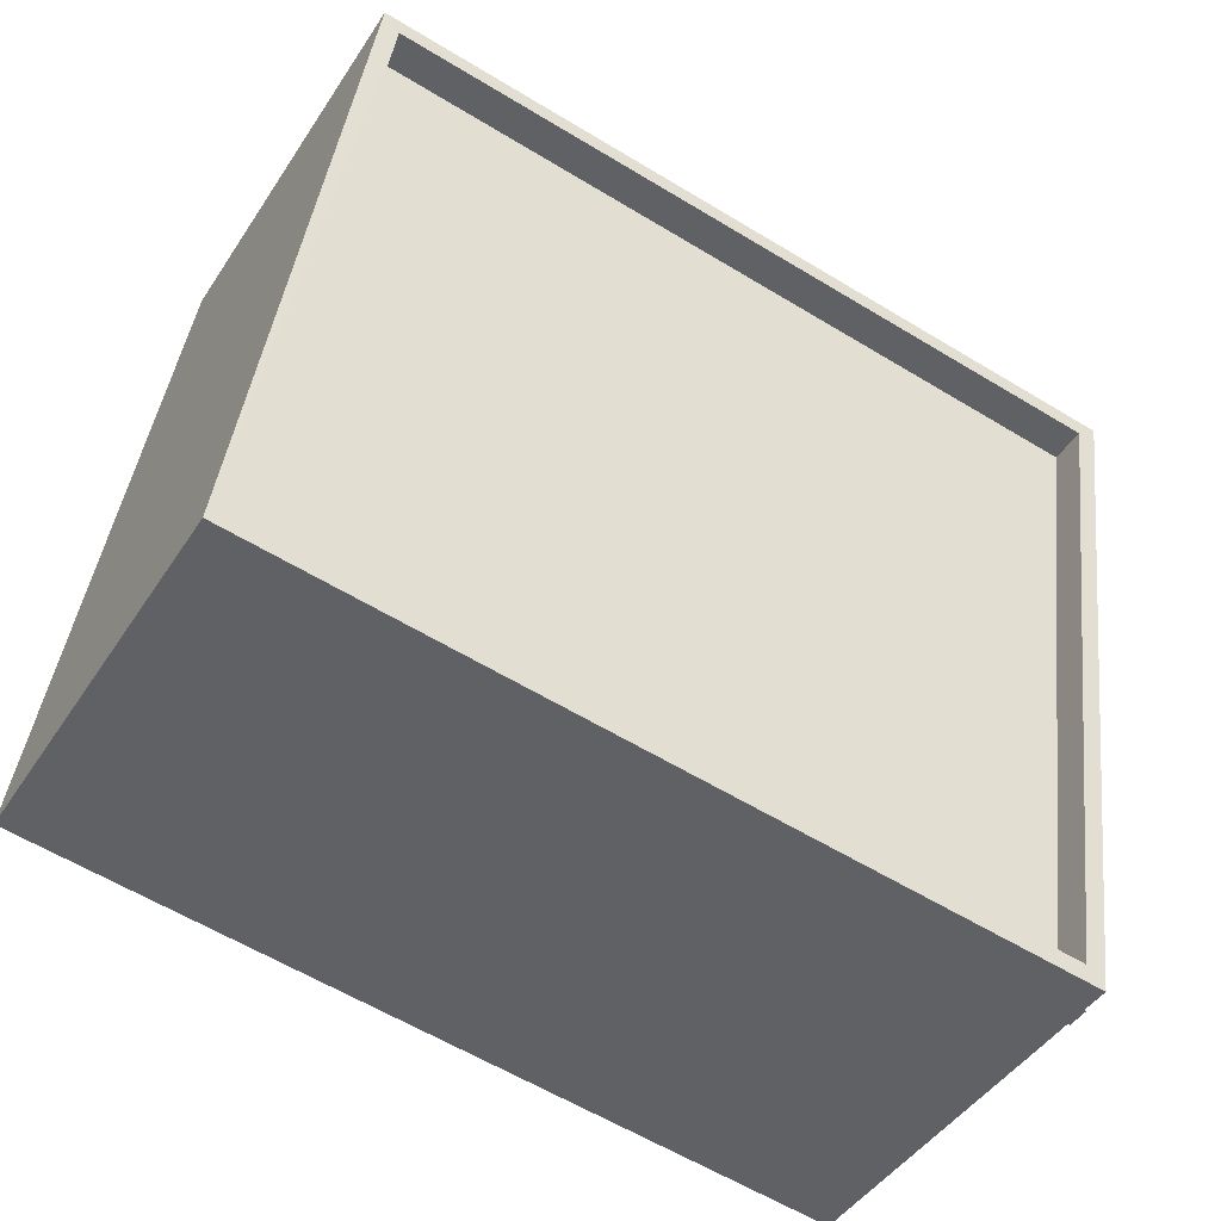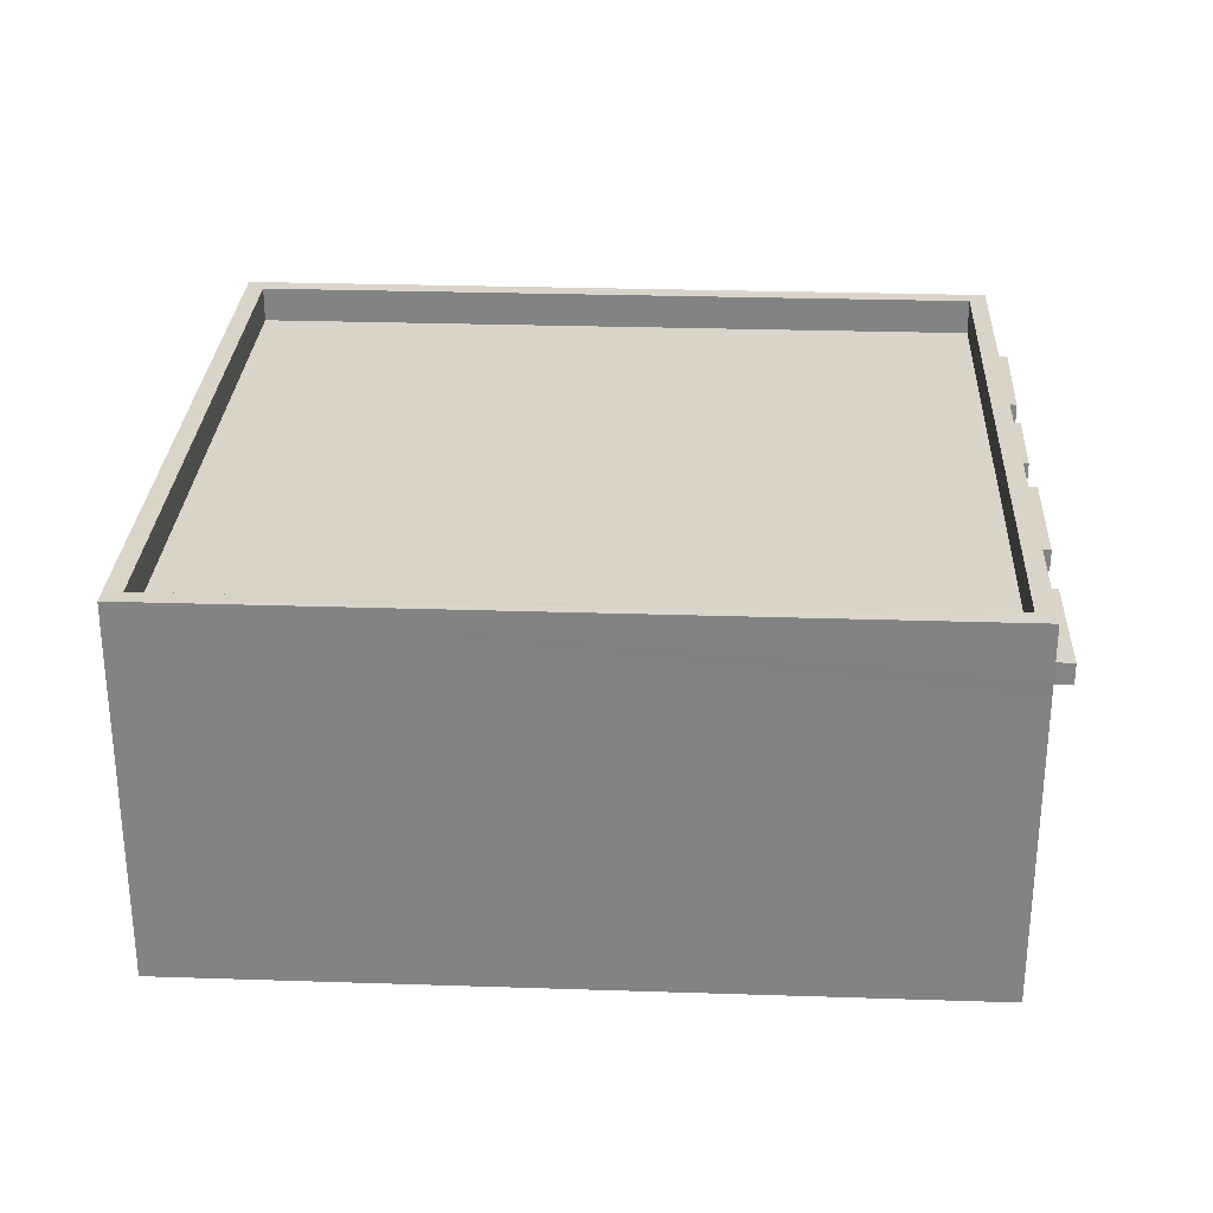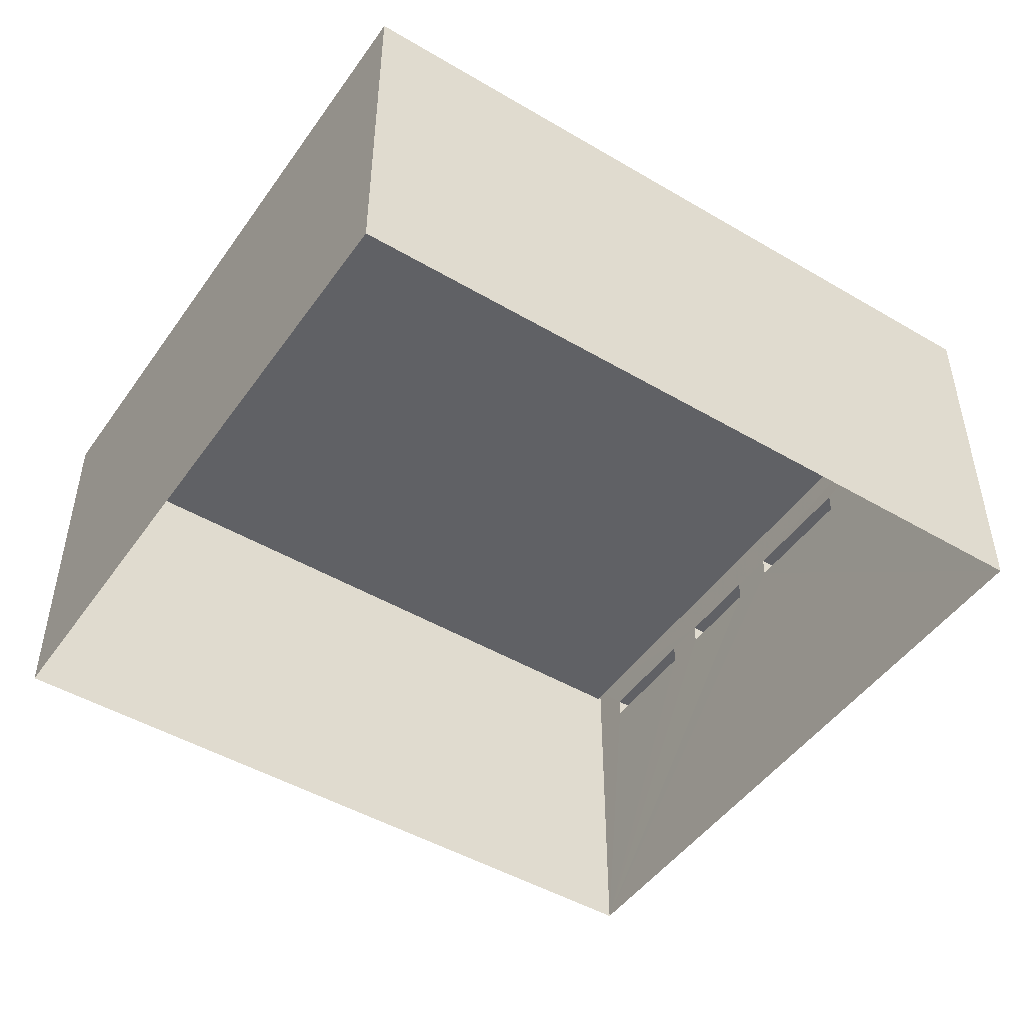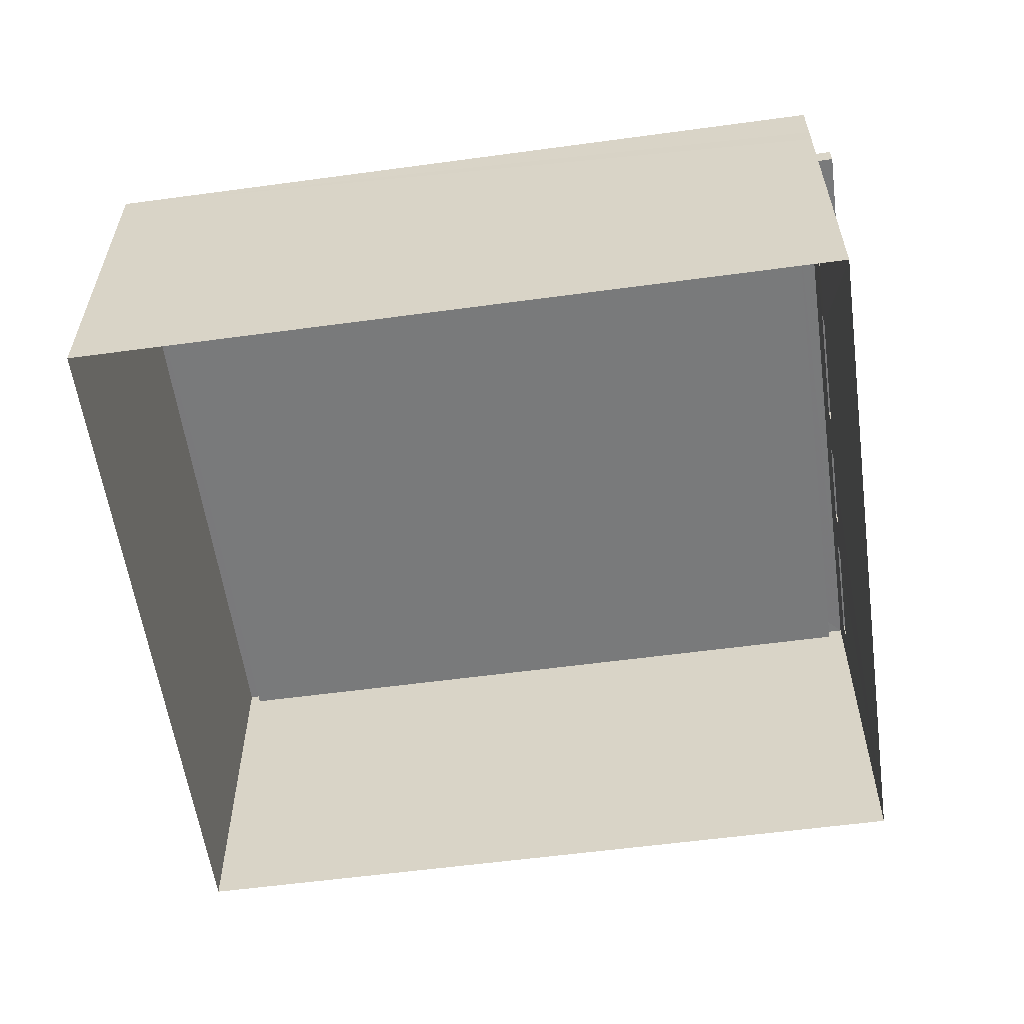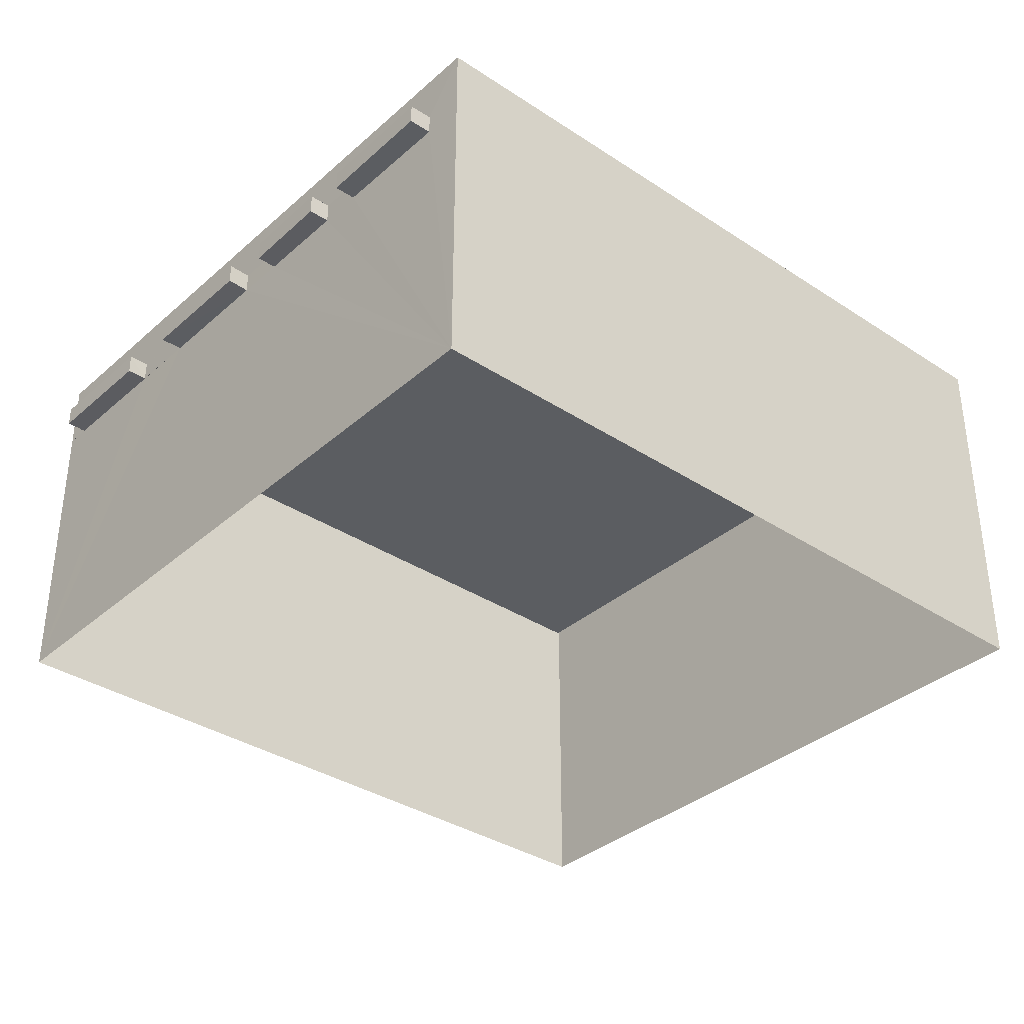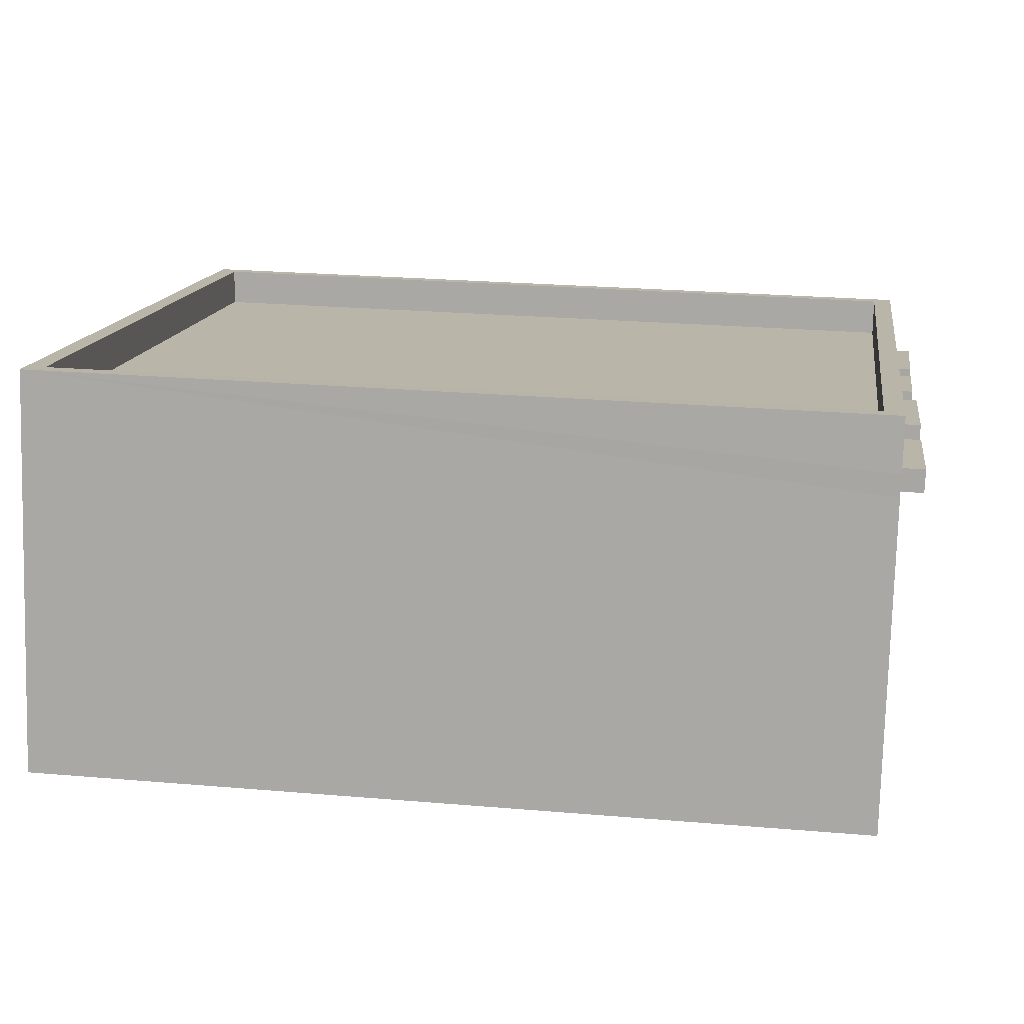
<metadata>
{"format":"obj","ext":"obj","renderer":"f3d","projection":"perspective","resolution":1024,"background":"white","views":[{"elev":-45.1,"azim":-31.0,"up":"+Y"},{"elev":28.6,"azim":-5.0,"up":"+Z"},{"elev":-47.7,"azim":-41.3,"up":"+Z"},{"elev":-58.0,"azim":0.2,"up":"+Z"},{"elev":-35.4,"azim":131.2,"up":"+Z"},{"elev":-76.7,"azim":-1.6,"up":"+Y"}]}
</metadata>
<code>
v -8.927e+04 -9.891e+04 8.321
v -8.926e+04 -9.89e+04 8.32
v -8.926e+04 -9.891e+04 8.32
v -8.927e+04 -9.89e+04 8.321
v -8.926e+04 -9.891e+04 13.46
v -8.926e+04 -9.891e+04 13.46
v -8.926e+04 -9.891e+04 13.46
v -8.926e+04 -9.891e+04 13.46
v -8.926e+04 -9.89e+04 13.46
v -8.926e+04 -9.89e+04 13.46
v -8.926e+04 -9.89e+04 13.46
v -8.926e+04 -9.89e+04 13.46
v -8.926e+04 -9.89e+04 13.47
v -8.926e+04 -9.89e+04 13.47
v -8.926e+04 -9.89e+04 13.47
v -8.926e+04 -9.89e+04 13.47
v -8.926e+04 -9.89e+04 13.47
v -8.926e+04 -9.89e+04 13.47
v -8.926e+04 -9.891e+04 13.47
v -8.926e+04 -9.891e+04 13.47
v -8.926e+04 -9.891e+04 14.67
v -8.927e+04 -9.891e+04 14.67
v -8.926e+04 -9.891e+04 14.67
v -8.927e+04 -9.891e+04 14.67
v -8.926e+04 -9.89e+04 14.07
v -8.927e+04 -9.891e+04 14.07
v -8.926e+04 -9.891e+04 14.07
v -8.927e+04 -9.89e+04 14.07
v -8.926e+04 -9.89e+04 13.81
v -8.926e+04 -9.89e+04 13.81
v -8.926e+04 -9.89e+04 13.81
v -8.926e+04 -9.89e+04 13.81
v -8.926e+04 -9.891e+04 13.81
v -8.926e+04 -9.891e+04 13.81
v -8.926e+04 -9.891e+04 13.81
v -8.926e+04 -9.891e+04 13.81
v -8.926e+04 -9.89e+04 14.67
v -8.927e+04 -9.89e+04 14.67
v -8.927e+04 -9.89e+04 14.67
v -8.926e+04 -9.89e+04 14.67
v -8.926e+04 -9.89e+04 13.82
v -8.926e+04 -9.891e+04 13.82
v -8.926e+04 -9.89e+04 13.82
v -8.926e+04 -9.891e+04 13.82
v -8.926e+04 -9.89e+04 13.82
v -8.926e+04 -9.89e+04 13.82
v -8.926e+04 -9.89e+04 13.82
v -8.926e+04 -9.89e+04 13.82
v -8.926e+04 -9.891e+04 13.47
v -8.926e+04 -9.891e+04 13.82
v -8.926e+04 -9.89e+04 13.46
v -8.926e+04 -9.89e+04 13.81
v -8.926e+04 -9.891e+04 13.47
v -8.926e+04 -9.891e+04 13.47
f 1 2 3
f 1 4 2
f 5 6 7
f 8 5 7
f 9 10 11
f 9 12 10
f 13 14 15
f 13 16 14
f 17 18 19
f 20 17 19
f 21 22 23
f 21 24 22
f 25 26 27
f 25 28 26
f 29 30 31
f 29 32 30
f 33 34 35
f 33 36 34
f 23 37 21
f 38 22 39
f 37 38 39
f 39 22 24
f 21 37 40
f 39 40 37
f 41 42 43
f 41 44 42
f 45 46 47
f 48 45 47
f 49 50 22
f 3 49 1
f 50 23 22
f 49 22 1
f 13 15 46
f 45 13 46
f 32 51 52
f 32 12 51
f 18 41 43
f 18 17 41
f 33 35 53
f 35 6 53
f 6 5 53
f 11 29 31
f 11 10 29
f 42 20 19
f 42 44 20
f 10 32 29
f 10 12 32
f 43 42 19
f 18 43 19
f 41 13 45
f 41 17 13
f 31 9 11
f 31 30 9
f 40 25 27
f 21 40 27
f 24 26 28
f 39 24 28
f 21 27 26
f 24 21 26
f 8 7 54
f 7 34 54
f 34 36 54
f 16 47 14
f 16 48 47
f 49 54 36
f 53 20 33
f 36 33 50
f 49 36 50
f 33 20 44
f 50 33 44
f 6 35 34
f 7 6 34
f 41 37 23
f 52 37 32
f 51 12 2
f 50 44 23
f 8 49 3
f 3 2 17
f 49 8 54
f 2 12 9
f 16 9 30
f 37 30 32
f 5 20 53
f 3 5 8
f 3 17 20
f 41 23 44
f 2 13 17
f 45 37 41
f 2 16 13
f 48 37 45
f 30 48 16
f 2 9 16
f 30 37 48
f 3 20 5
f 40 28 25
f 40 39 28
f 22 4 1
f 22 38 4
f 14 46 15
f 14 47 46
f 2 4 51
f 4 38 51
f 51 38 52
f 38 37 52

</code>
